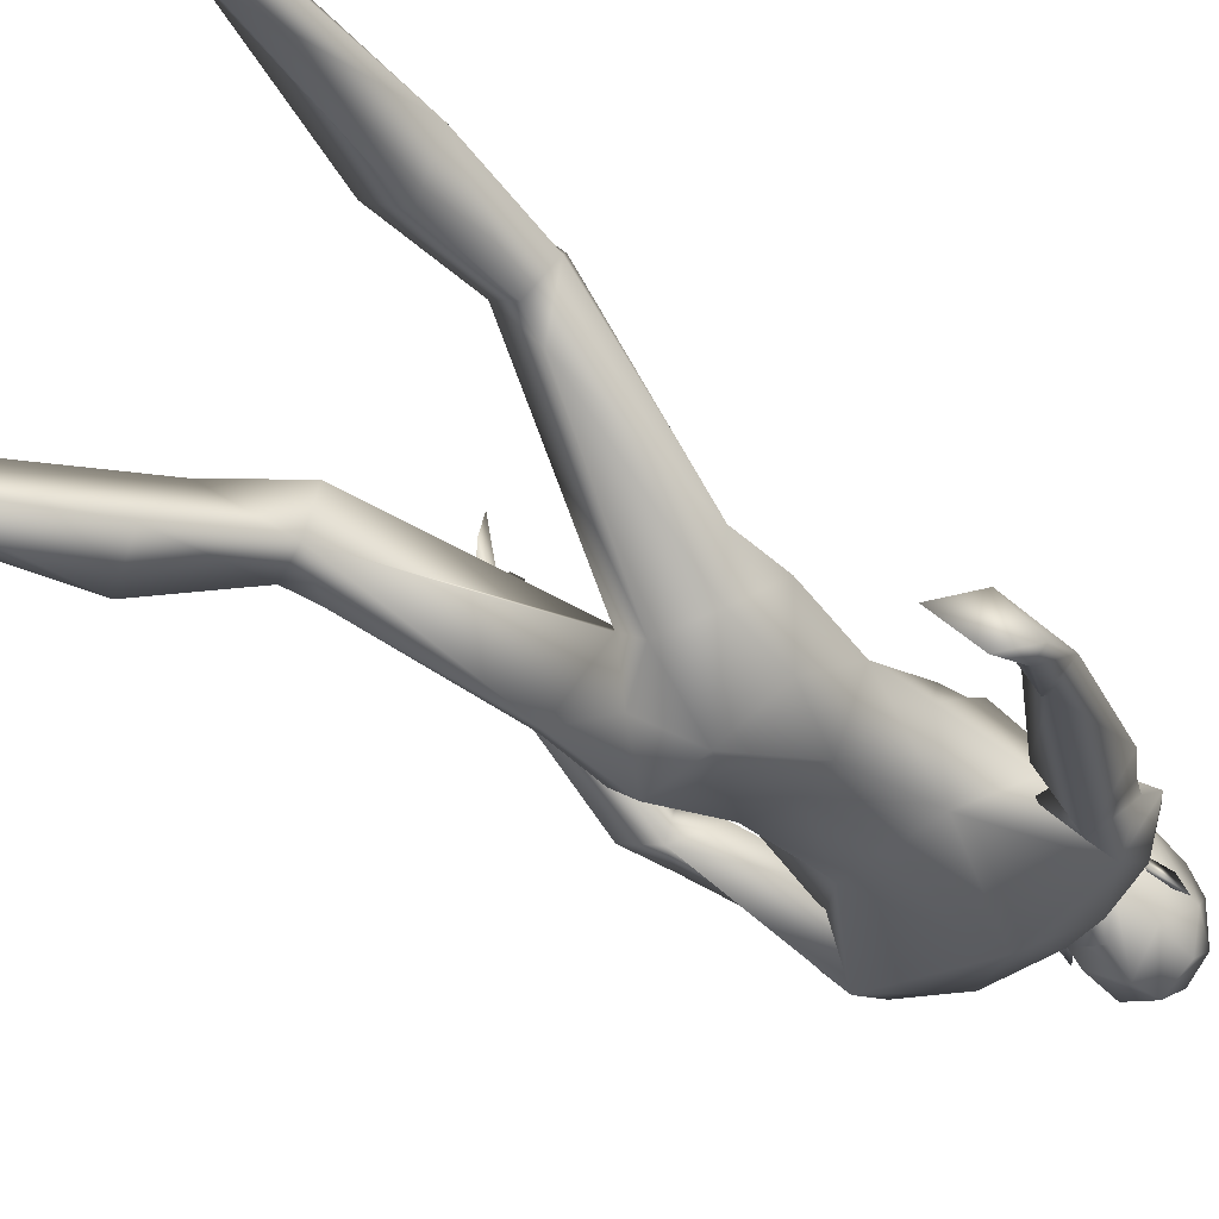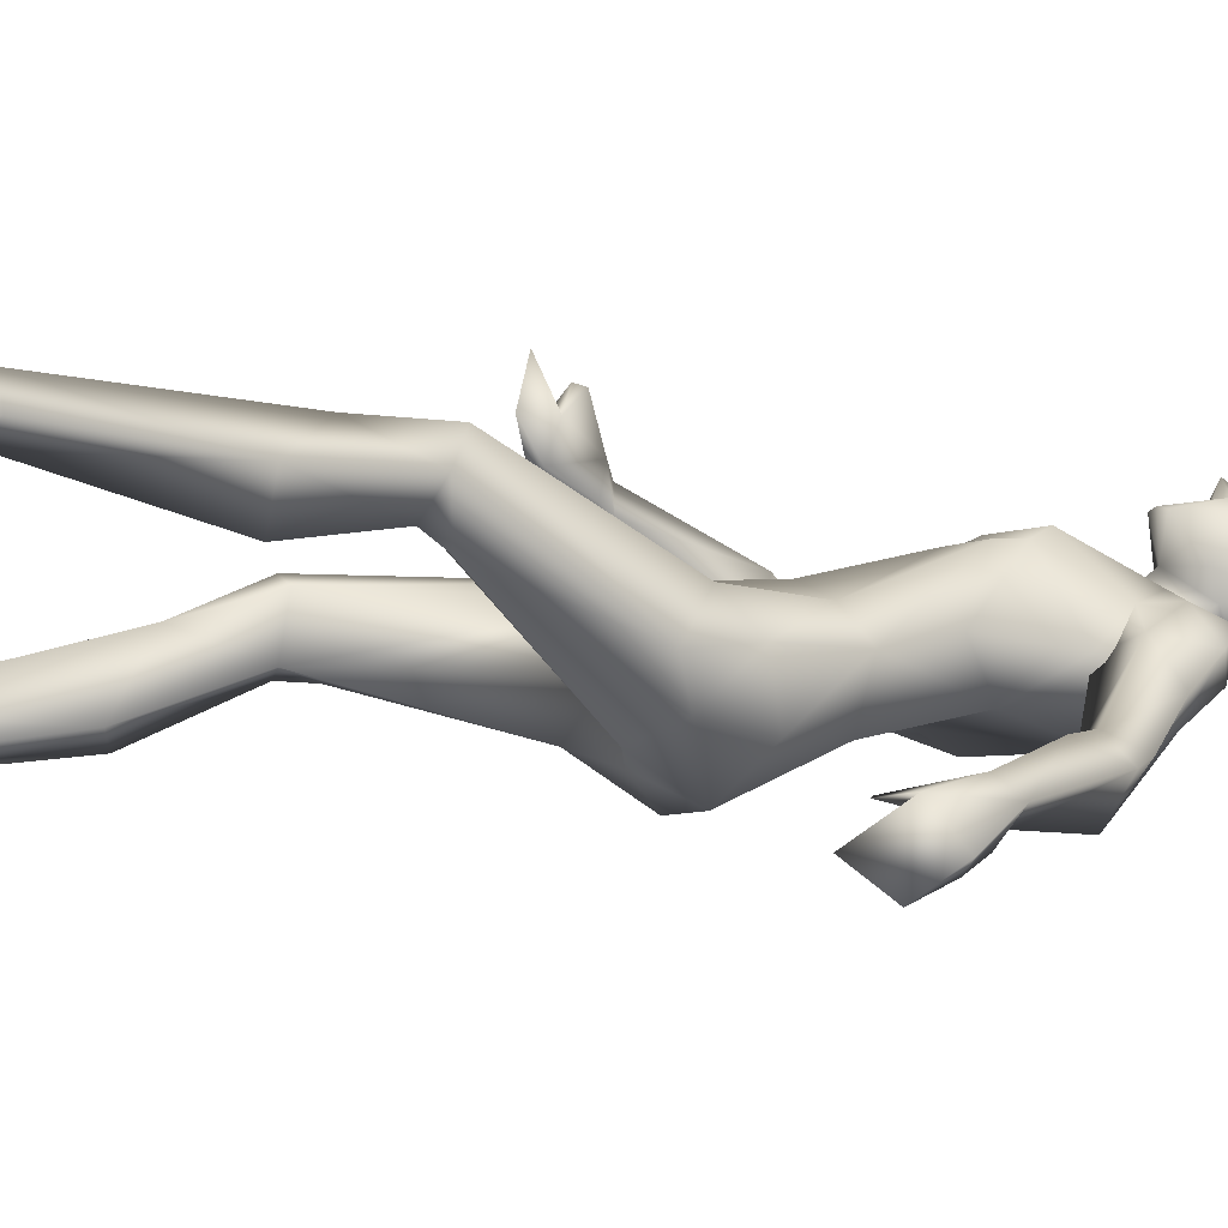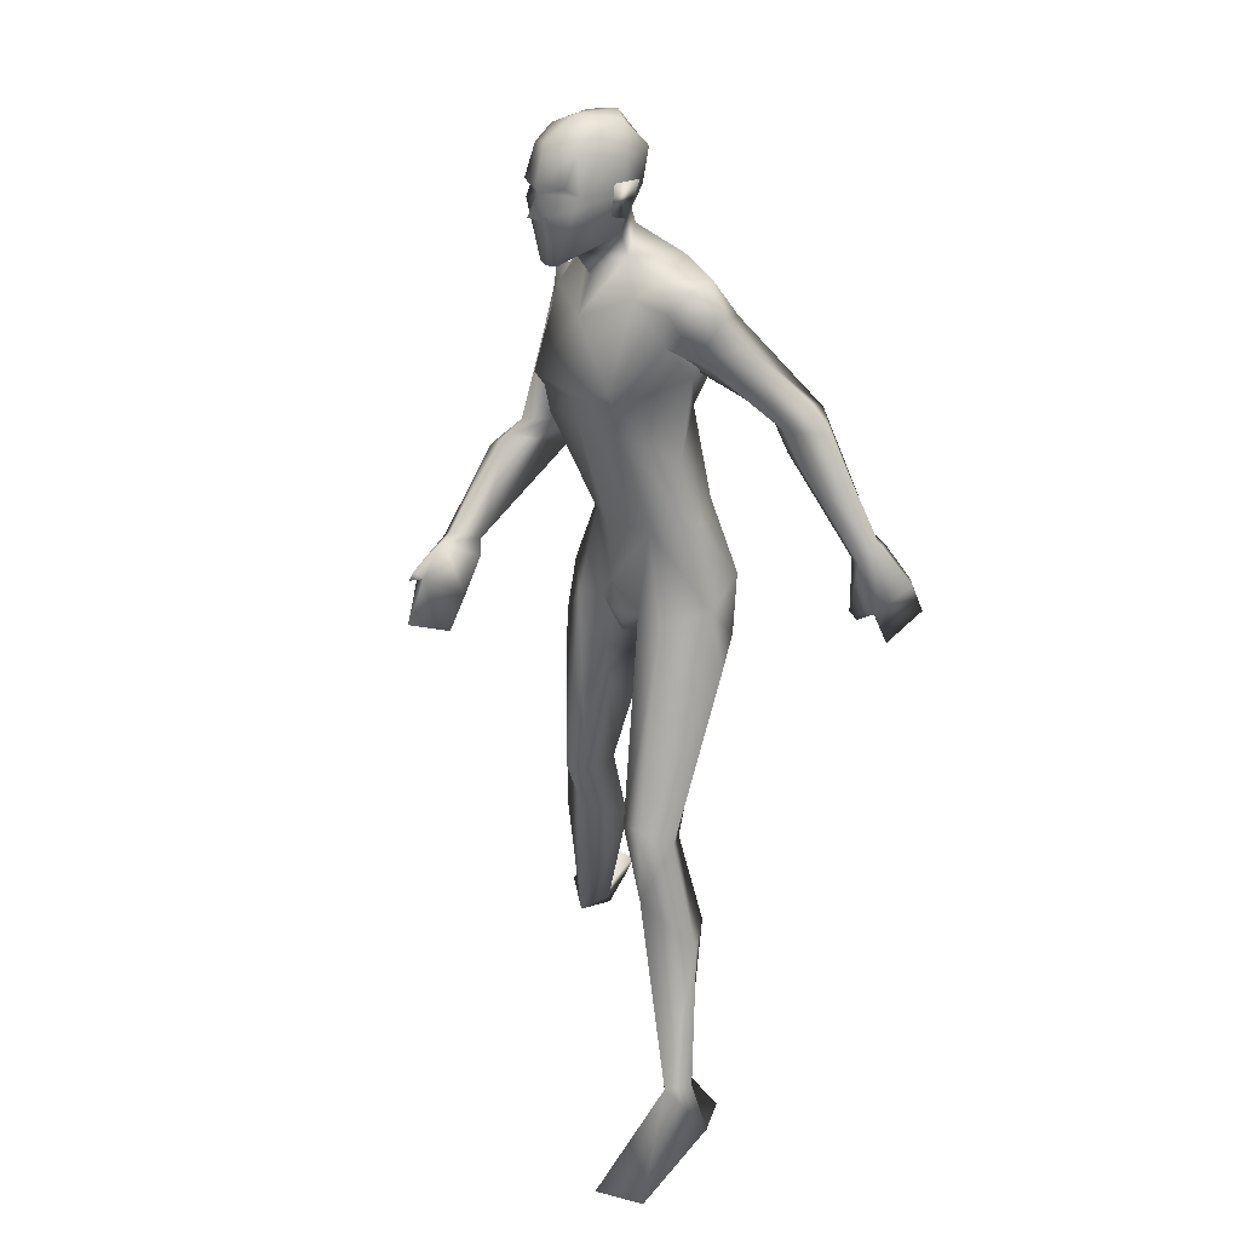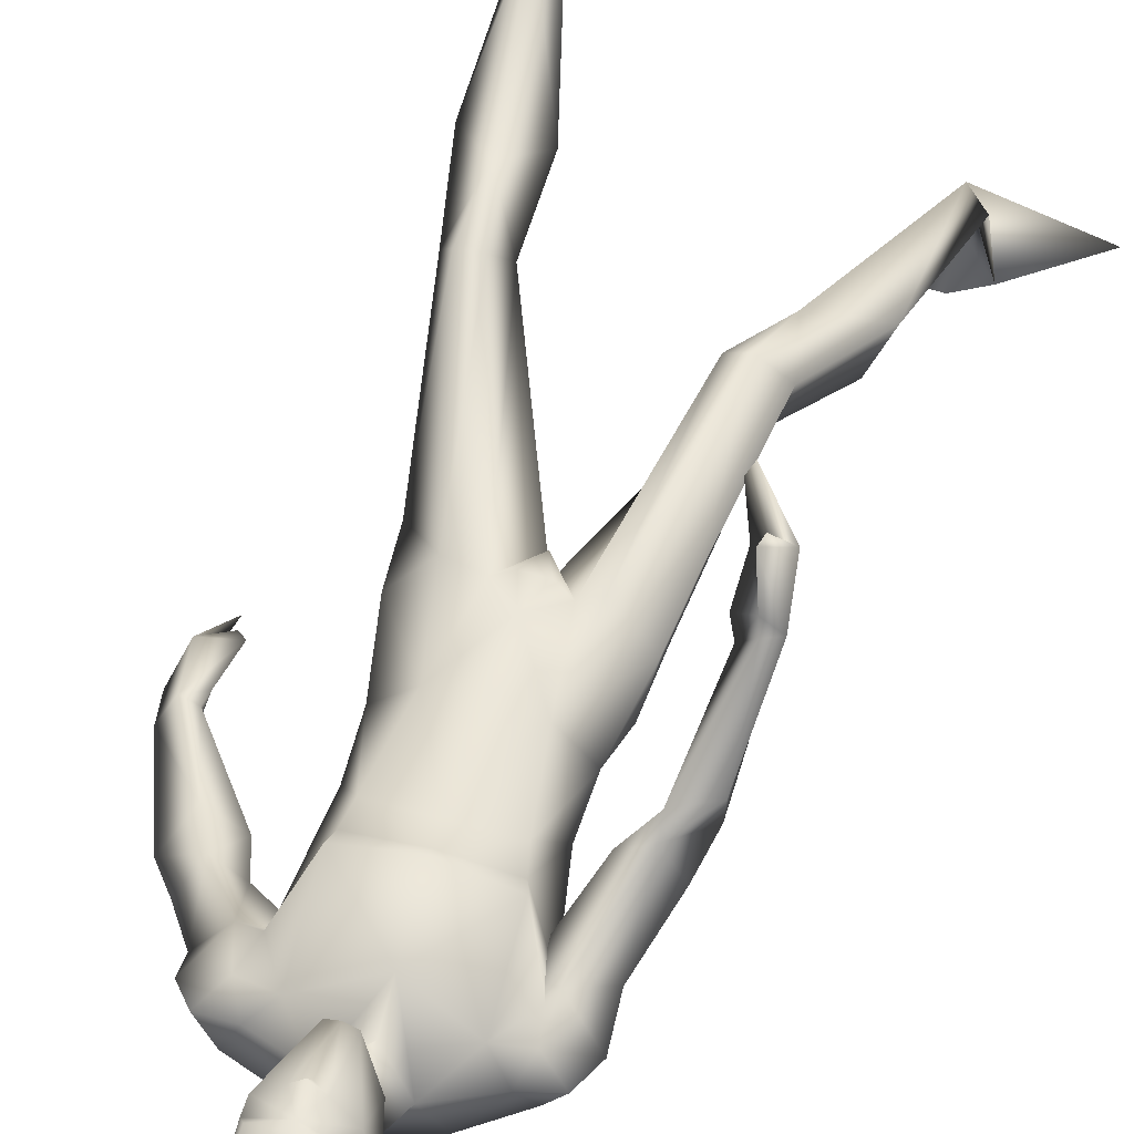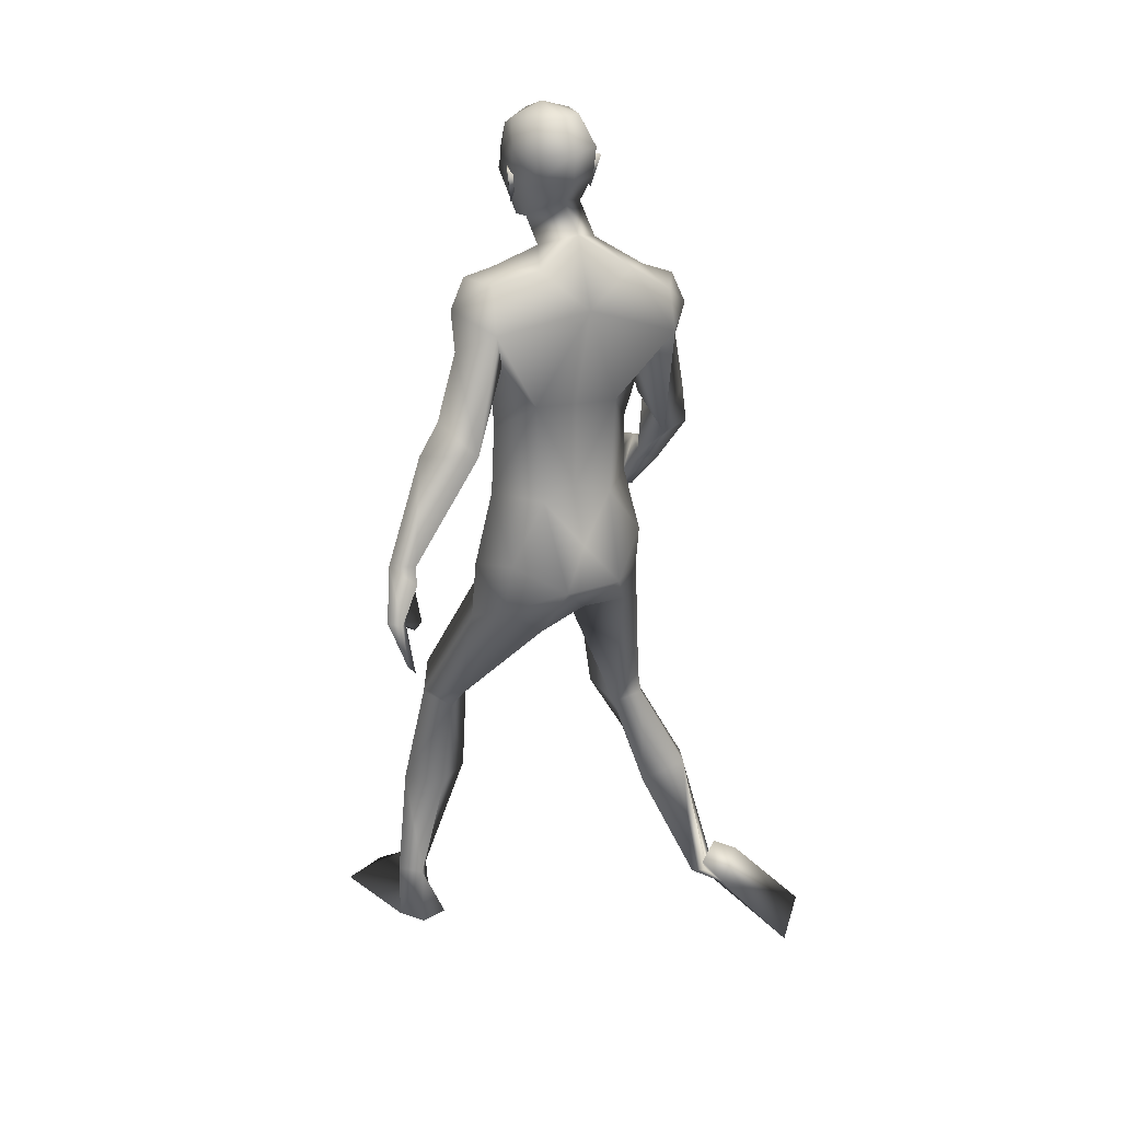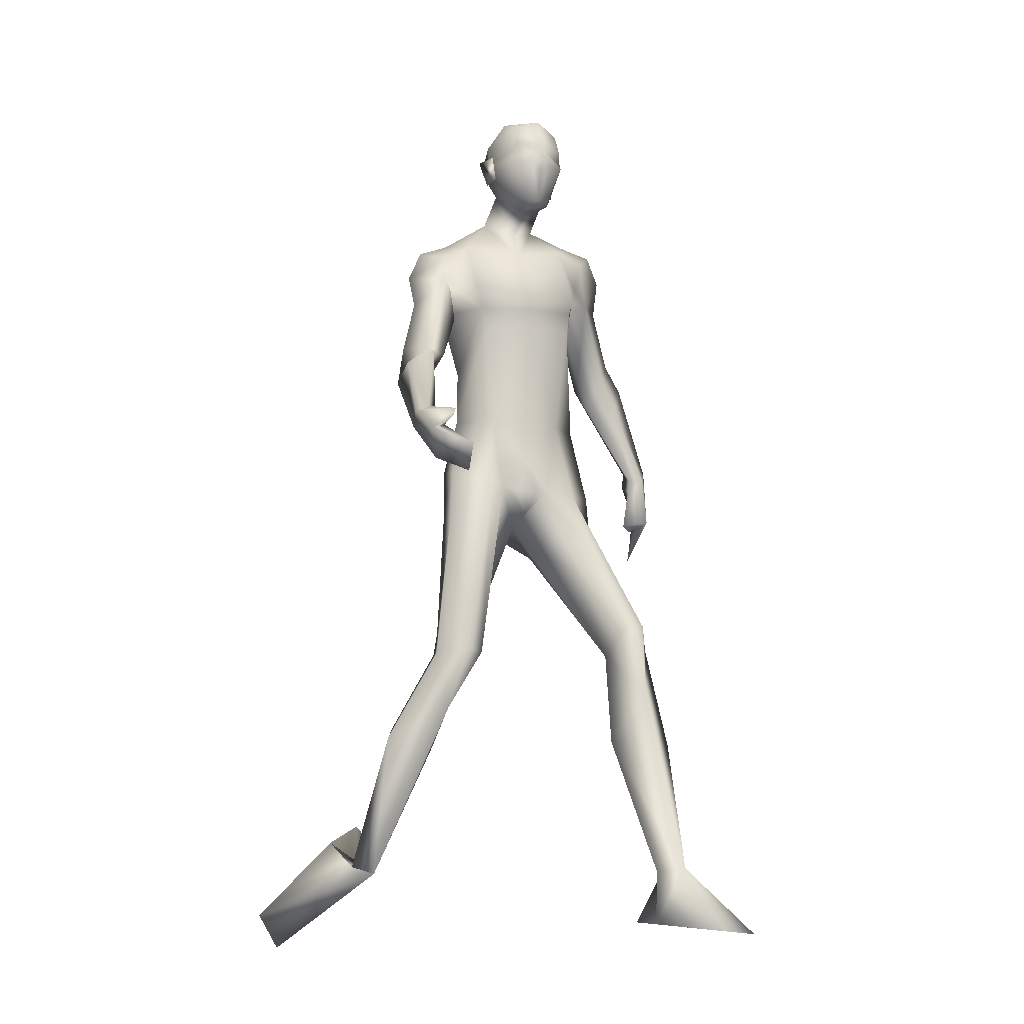
<metadata>
{"format":"obj","ext":"obj","renderer":"f3d","projection":"perspective","resolution":1024,"background":"white","views":[{"elev":-44.3,"azim":47.0,"up":"+Z"},{"elev":-5.9,"azim":62.7,"up":"+Z"},{"elev":25.7,"azim":50.4,"up":"+Y"},{"elev":55.9,"azim":-160.9,"up":"+Z"},{"elev":33.7,"azim":156.0,"up":"+Y"},{"elev":-20.9,"azim":-22.6,"up":"+Y"}]}
</metadata>
<code>
o Man_Body
v 0.002844 4.324 -0.1905
v 0.2563 4.25 -0.2083
v -0.2412 4.229 -0.2253
v 0.5087 4.205 0.1272
v -0.5067 4.162 0.09264
v 0.2758 4.163 0.3337
v -0.2828 4.139 0.3146
v -0.006244 4.136 0.4463
v -0.1019 5.645 -0.1855
v 0.192 5.918 -0.0174
v -0.4604 5.84 -0.06007
v 0.2593 5.732 0.4603
v -0.5449 5.644 0.4106
v -0.145 5.543 0.57
v 0.278 5.065 0.6281
v -0.4863 5.001 0.5759
v -0.1074 5.034 0.6496
v -0.046 4.898 -0.08102
v 0.2448 4.923 -0.05831
v -0.3373 4.874 -0.0981
v 0.4453 4.65 0.2199
v -0.5253 4.568 0.1536
v 0.2607 4.893 0.6191
v -0.4394 4.834 0.5712
v -0.09331 4.886 0.6255
v 0.2904 5.165 0.6856
v -0.5228 5.096 0.63
v -0.1142 5.085 0.6854
v -0.1417 6.064 0.1062
v 0.057 5.934 0.3312
v -0.3572 5.93 0.3122
v -0.1548 5.791 0.4593
v 0.6368 2.325 0.847
v -0.375 2.139 0.3515
v 0.9001 2.217 0.6425
v -0.7091 2.121 0.2472
v 0.1906 3.572 0.3506
v -0.1906 3.572 0.3506
v 0.007945 3.316 0.04503
v 0.3024 3.206 -0.2733
v -0.3641 3.281 -0.2266
v 1.164 0.4708 0.6826
v -1.187 0.5099 -0.2506
v 1 0.4421 0.5885
v -1.077 0.5213 -0.4055
v 0.9331 0.4624 0.6856
v -0.9761 0.5035 -0.3432
v 1.083 0.474 0.856
v -1.049 0.4471 -0.1351
v 0.4508 5.45 0.368
v -0.6841 5.355 0.2904
v 0.09839 6.116 0.4311
v -0.302 6.152 0.4346
v -0.1128 5.961 0.606
v -0.0883 6.284 0.2161
v 0.6119 5.385 0.2391
v -0.7325 5.309 0.3728
v 0.508 5.845 0.04355
v -0.7558 5.609 -0.06051
v 0.4932 5.675 0.3853
v -0.7246 5.549 0.3043
v 0.5596 5.575 -0.1456
v -0.7399 5.361 -0.1805
v 0.8069 5.453 -0.01835
v -0.9298 5.125 0.1824
v 0.6166 5.831 0.2796
v -0.877 5.626 0.1627
v 0.3942 5.841 0.3264
v -0.6723 5.71 0.2055
v 0.4834 5.226 0.1621
v -0.5278 5.211 0.1714
v 0.9538 4.921 -0.1854
v -0.9006 4.618 0.454
v 1.047 5.117 -0.2886
v -1.045 4.653 0.2658
v 0.8823 4.968 -0.5882
v 0.7547 4.957 -0.2553
v -0.7197 4.64 0.3419
v 1.438 4.12 -0.3994
v -1.16 3.821 0.929
v 1.508 4.243 -0.5097
v -1.119 3.758 0.7664
v 1.354 4.25 -0.6052
v -0.9505 3.823 0.7803
v 1.333 4.123 -0.4413
v -1.063 3.877 0.947
v 1.091 4.687 -0.2254
v -1.111 4.399 0.5616
v 1.205 4.929 -0.3529
v -1.088 4.343 0.2717
v -0.8329 4.382 0.1233
v 0.8503 4.714 -0.3214
v -0.8912 4.536 0.584
v 0 3.378 -0.3308
v 0.6493 3.649 0.1155
v -0.5953 3.654 0.2456
v -0 3.748 0.418
v 0.5064 3.786 -0.2319
v -0.5335 3.78 -0.1191
v 0.1979 3.639 -0.4958
v -0.1979 3.639 -0.4958
v 0.4199 3.543 0.3615
v -0.3237 3.555 0.4346
v 0 3.893 -0.3341
v 0.5477 3.377 -0.1645
v -0.5614 3.43 -0.02348
v 0.796 1.821 0.8377
v -0.5971 1.7 0.2149
v 1.097 1.476 0.6015
v -1.011 1.469 0.0125
v 0.8719 1.52 0.3514
v -0.8914 1.609 -0.2727
v 0.6184 1.464 0.5845
v -0.5803 1.47 -0.1972
v 0.7437 2.153 0.4586
v -0.6485 2.176 0.01128
v -0.09681 6.831 0.6071
v -0.08998 6.7 0.8557
v -0.08815 6.456 0.9305
v -0.08859 6.399 0.9173
v -0.008213 6.266 0.9008
v -0.1701 6.266 0.9054
v -0.09089 5.941 0.854
v -0.01599 5.946 0.834
v -0.1668 5.947 0.8383
v 0.1326 6.315 0.8174
v -0.3153 6.315 0.83
v 0.1398 6.396 0.7719
v -0.3248 6.396 0.7849
v 0.1041 6.652 0.7636
v -0.2891 6.652 0.7747
v 0.1115 6.746 0.6209
v -0.3042 6.746 0.6326
v 0.06076 6.794 0.377
v -0.2672 6.794 0.3862
v 0.1841 6.595 0.4446
v -0.387 6.595 0.4606
v 0.1917 6.387 0.4694
v -0.3936 6.388 0.4859
v -0.1114 6.441 0.1047
v -0.1108 6.635 0.1189
v -0.106 6.817 0.2821
v 1.209 0.08068 0.58
v -1.297 0.7264 -0.4698
v 1.083 0.1229 0.3762
v -1.097 0.865 -0.4545
v 0.9208 0.07318 0.6681
v -1.092 0.5809 -0.6366
v 1.076 -0.07952 1.455
v -1.58 -0.03735 -0.8513
v 1.397 -0.06174 1.307
v -1.785 0.1663 -0.6477
v 0.8845 0.1213 0.4179
v -0.948 0.7807 -0.5622
v -0.08939 6.222 0.8959
v -0.08644 6.268 0.9989
v 0.09853 6.449 0.8571
v -0.2787 6.449 0.8677
v 0.2393 6.466 0.3916
v -0.4453 6.467 0.4108
v 0.1868 6.451 0.5452
v -0.3843 6.452 0.5613
v 0.165 6.246 0.5544
v -0.3626 6.247 0.5692
v 0.1955 6.223 0.4562
v -0.3986 6.223 0.4729
v 0.1201 6.36 0.4899
v -0.321 6.36 0.5023
v 0.1096 6.388 0.2609
v -0.3233 6.388 0.2731
v 0.1048 6.613 0.2085
v -0.321 6.614 0.2205
v 0.693 2.321 0.3682
v -0.6184 2.371 0.005915
v 0.7876 2.341 0.8398
v -0.5129 2.14 0.4148
v 0.5716 2.142 0.601
v -0.4365 2.114 0.04526
v 1.61 3.942 -0.7215
v -0.9998 3.448 0.9534
v 1.517 3.776 -0.4871
v -1.125 3.576 1.197
v 1.544 3.685 -0.901
v -0.8073 3.297 1.16
v 1.425 3.469 -0.7073
v -0.8823 3.402 1.446
v 1.347 3.669 -0.5048
v -1.004 3.65 1.341
v 1.527 3.938 -0.7883
v -0.8966 3.471 0.9647
v 1.425 3.783 -0.5414
v -1.026 3.618 1.203
v 1.38 4.162 -0.6905
v -0.8946 3.723 0.83
v 1.324 4.024 -0.4569
v -1.042 3.835 1.036
v 1.289 3.713 -0.4915
v -0.982 3.717 1.322
v 0.7088 3.238 0.06469
v -0.6272 3.255 0.2996
v -0.2999 6.069 0.5975
v 0.1037 6.068 0.5862
v -0.07785 3.527 0.3904
v 0.07785 3.527 0.3904
v -0 3.354 0.3296
v -0.9545 5.408 0.102
v 0.7589 5.664 0.1677
v 0.3728 5.291 0.1513
v -0.6507 5.13 0.08456
f 50 26 15
f 16 27 51
f 68 30 12
f 13 31 69
f 50 12 26
f 27 13 51
f 10 58 62
f 63 59 11
f 60 66 68
f 69 67 61
f 9 62 19
f 20 63 9
f 19 18 9
f 9 18 20
f 10 62 9
f 9 63 11
f 68 12 60
f 61 13 69
f 98 4 95
f 96 5 99
f 98 2 4
f 5 3 99
f 72 87 89
f 90 88 73
f 72 89 74
f 75 90 73
f 77 92 72
f 73 93 78
f 92 87 72
f 73 88 93
f 37 102 6
f 7 103 38
f 39 94 40
f 41 94 39
f 104 1 2
f 3 1 104
f 95 105 98
f 99 106 96
f 100 98 105
f 106 99 101
f 100 104 2
f 3 104 101
f 2 98 100
f 101 99 3
f 6 102 95
f 96 103 7
f 95 4 6
f 7 5 96
f 107 175 33
f 34 176 108
f 177 173 115
f 116 174 178
f 173 35 115
f 116 36 174
f 118 132 117
f 117 133 118
f 132 134 117
f 117 135 133
f 134 142 117
f 117 142 135
f 149 151 48
f 49 152 150
f 145 153 44
f 45 154 146
f 120 156 121
f 122 156 120
f 121 156 155
f 155 156 122
f 54 124 123
f 123 125 54
f 155 123 121
f 122 123 155
f 123 124 121
f 122 125 123
f 147 143 151
f 152 144 148
f 147 151 149
f 150 152 148
f 143 147 145
f 146 148 144
f 147 153 145
f 146 154 148
f 44 153 147
f 148 154 45
f 44 147 46
f 47 148 45
f 48 151 143
f 144 152 49
f 48 143 42
f 43 144 49
f 48 46 147
f 148 47 49
f 48 147 149
f 150 148 49
f 44 42 143
f 144 43 45
f 44 143 145
f 146 144 45
f 130 136 132
f 133 137 131
f 136 134 132
f 133 135 137
f 119 130 118
f 118 131 119
f 121 126 120
f 120 127 122
f 126 128 120
f 120 129 127
f 107 33 177
f 178 34 108
f 107 177 113
f 114 178 108
f 48 107 113
f 114 108 49
f 48 113 46
f 47 114 49
f 113 177 115
f 116 178 114
f 113 115 111
f 112 116 114
f 46 113 111
f 112 114 47
f 46 111 44
f 45 112 47
f 111 115 109
f 110 116 112
f 115 35 109
f 110 36 116
f 44 111 109
f 110 112 45
f 44 109 42
f 43 110 45
f 109 35 107
f 108 36 110
f 35 175 107
f 108 176 36
f 42 109 48
f 49 110 43
f 109 107 48
f 49 108 110
f 100 105 40
f 41 106 101
f 100 40 94
f 94 41 101
f 76 83 92
f 93 84 91
f 83 85 92
f 93 86 84
f 76 92 77
f 78 93 91
f 92 85 87
f 88 86 93
f 85 79 87
f 88 80 86
f 89 81 83
f 84 82 90
f 89 83 76
f 91 84 90
f 74 89 76
f 91 90 75
f 87 79 81
f 82 80 88
f 87 81 89
f 90 82 88
f 56 60 50
f 51 61 57
f 60 12 50
f 51 13 61
f 56 77 72
f 73 78 57
f 62 64 76
f 91 65 63
f 64 74 76
f 91 75 65
f 64 56 72
f 73 57 65
f 64 72 74
f 75 73 65
f 10 68 58
f 59 69 11
f 68 66 58
f 59 67 69
f 10 29 30
f 31 29 11
f 10 30 68
f 69 31 11
f 15 23 21
f 22 24 16
f 30 29 55
f 55 29 31
f 30 55 52
f 53 55 31
f 32 30 52
f 53 31 32
f 32 52 54
f 54 53 32
f 12 30 14
f 14 31 13
f 30 32 14
f 14 32 31
f 26 12 14
f 14 13 27
f 26 14 28
f 28 14 27
f 15 26 28
f 28 27 16
f 15 28 17
f 17 28 16
f 23 15 17
f 17 16 24
f 23 17 25
f 25 17 24
f 6 23 25
f 25 24 7
f 6 25 8
f 8 25 7
f 4 21 23
f 24 22 5
f 4 23 6
f 7 24 5
f 2 19 4
f 5 20 3
f 19 21 4
f 5 22 20
f 1 18 19
f 18 1 20
f 2 1 19
f 20 1 3
f 130 157 128
f 129 158 131
f 157 120 128
f 129 120 158
f 120 157 119
f 119 158 120
f 157 130 119
f 119 131 158
f 138 128 126
f 127 129 139
f 52 55 140
f 140 55 53
f 9 29 10
f 11 29 9
f 141 142 134
f 135 142 141
f 128 138 136
f 137 139 129
f 136 130 128
f 129 131 137
f 118 130 132
f 133 131 118
f 6 8 97
f 97 8 7
f 97 37 6
f 7 38 97
f 159 167 161
f 162 168 160
f 161 167 163
f 164 168 162
f 163 167 165
f 166 168 164
f 165 167 159
f 160 168 166
f 140 169 52
f 53 170 140
f 169 138 52
f 53 139 170
f 136 171 134
f 135 172 137
f 171 141 134
f 135 141 172
f 105 173 40
f 41 174 106
f 177 40 173
f 174 41 178
f 181 187 191
f 192 188 182
f 181 191 185
f 186 192 182
f 179 183 189
f 190 184 180
f 79 195 197
f 198 196 80
f 195 79 85
f 86 80 196
f 81 193 83
f 84 194 82
f 81 179 189
f 190 180 82
f 81 189 193
f 194 190 82
f 195 191 197
f 198 192 196
f 191 187 197
f 198 188 192
f 183 185 191
f 192 186 184
f 183 191 189
f 190 192 184
f 181 79 197
f 198 80 182
f 181 197 187
f 188 198 182
f 179 181 183
f 184 182 180
f 181 185 183
f 184 186 182
f 175 102 33
f 34 103 176
f 102 37 33
f 34 38 103
f 39 177 37
f 38 178 39
f 177 33 37
f 38 34 178
f 40 177 39
f 39 178 41
f 141 171 169
f 170 172 141
f 141 169 140
f 140 170 141
f 138 169 136
f 137 170 139
f 169 171 136
f 137 172 170
f 161 165 159
f 160 166 162
f 161 163 165
f 166 164 162
f 195 85 83
f 84 86 196
f 83 193 195
f 196 194 84
f 189 191 195
f 196 192 190
f 195 193 189
f 190 194 196
f 81 79 181
f 182 80 82
f 181 179 81
f 82 180 182
f 35 199 175
f 95 199 105
f 200 36 176
f 200 96 106
f 174 36 200
f 200 106 174
f 103 96 200
f 200 176 103
f 102 175 199
f 199 95 102
f 173 105 199
f 199 35 173
f 125 201 54
f 201 53 54
f 52 202 54
f 202 124 54
f 138 126 202
f 202 52 138
f 139 53 201
f 201 127 139
f 124 202 126
f 126 121 124
f 127 201 125
f 125 122 127
f 204 37 97
f 97 38 203
f 206 67 59
f 206 65 57
f 66 207 58
f 64 207 56
f 60 56 207
f 207 66 60
f 61 67 206
f 206 57 61
f 62 58 207
f 207 64 62
f 63 65 206
f 206 59 63
f 50 208 56
f 208 77 56
f 76 77 208
f 208 62 76
f 15 21 70
f 70 50 15
f 62 70 19
f 70 21 19
f 209 22 16
f 16 51 209
f 63 20 209
f 20 22 209
f 71 78 91
f 91 63 71
f 51 57 71
f 57 78 71
f 51 63 209
f 51 71 63
f 50 70 62
f 50 62 208
f 94 101 100
f 100 101 104
f 97 203 204
f 204 203 205
f 205 37 204
f 38 205 203
f 37 205 39
f 205 38 39

</code>
